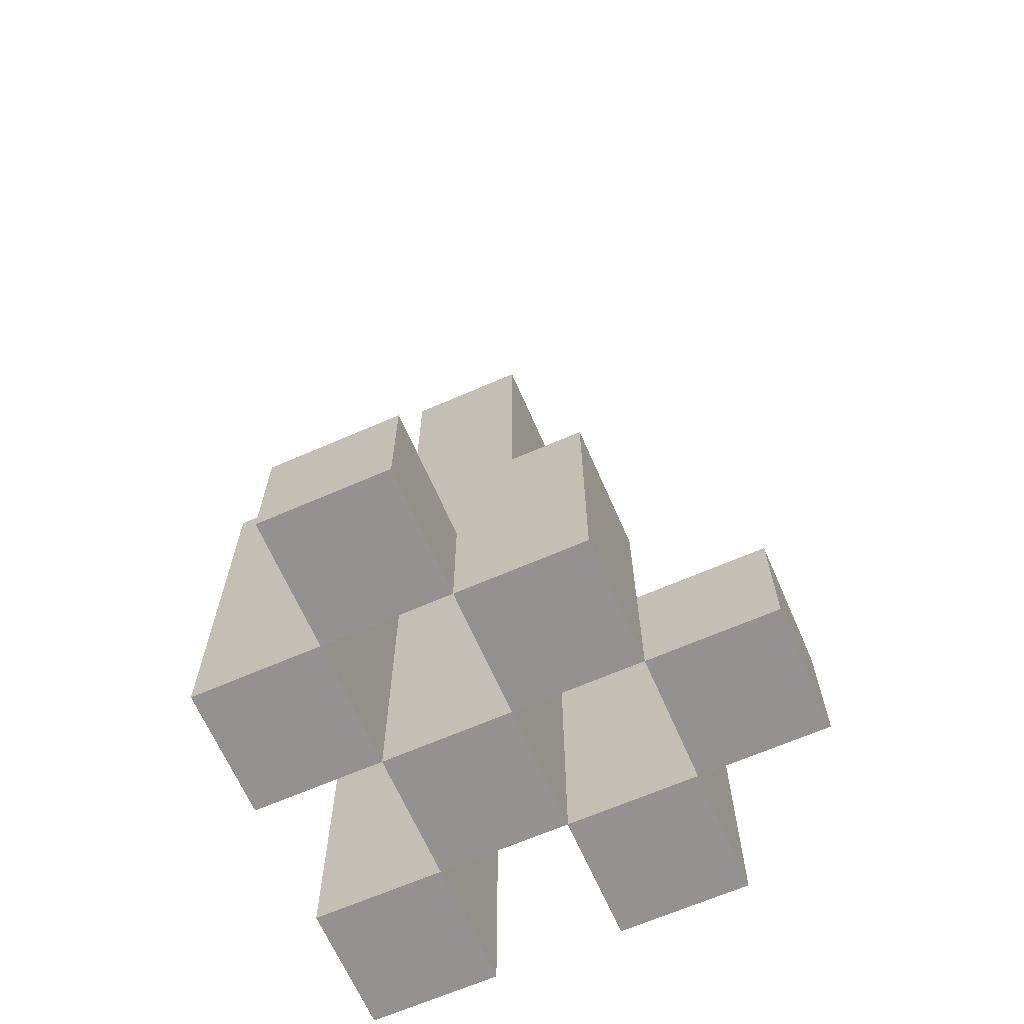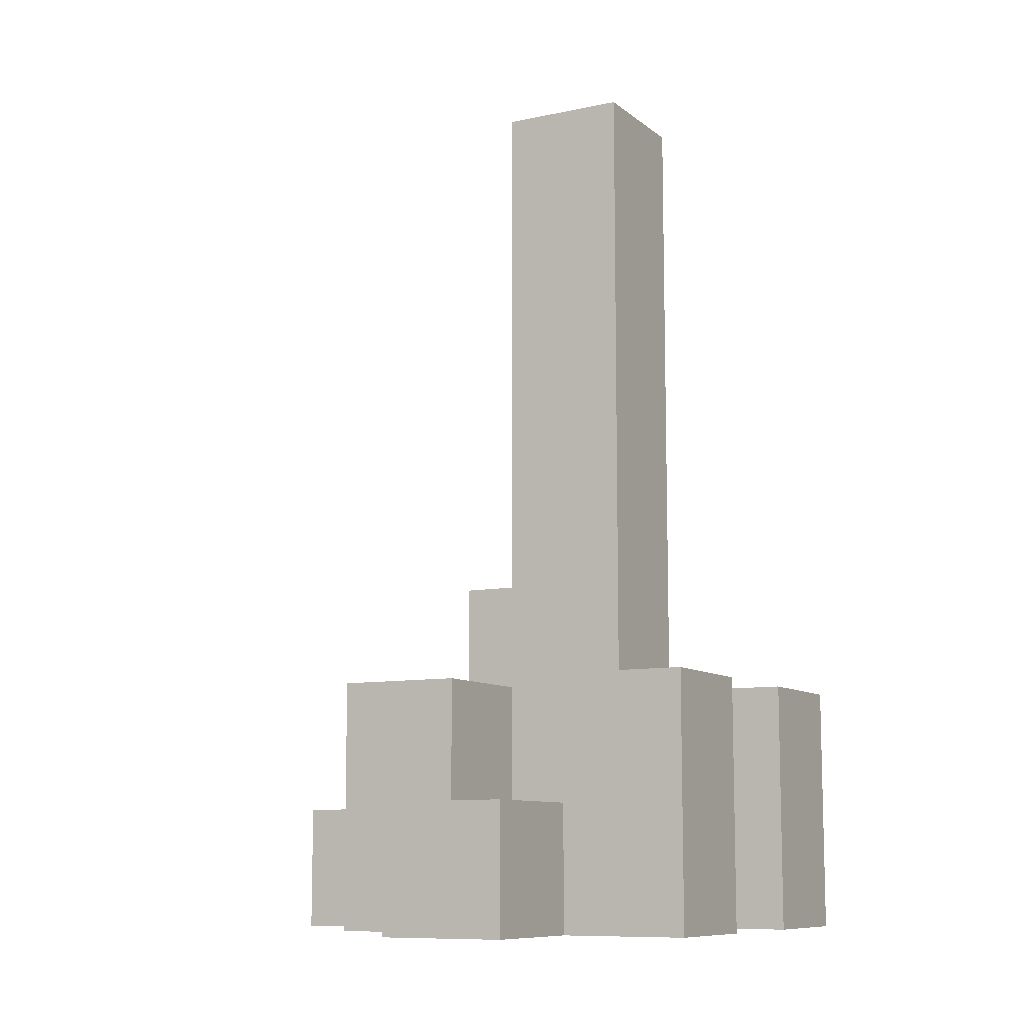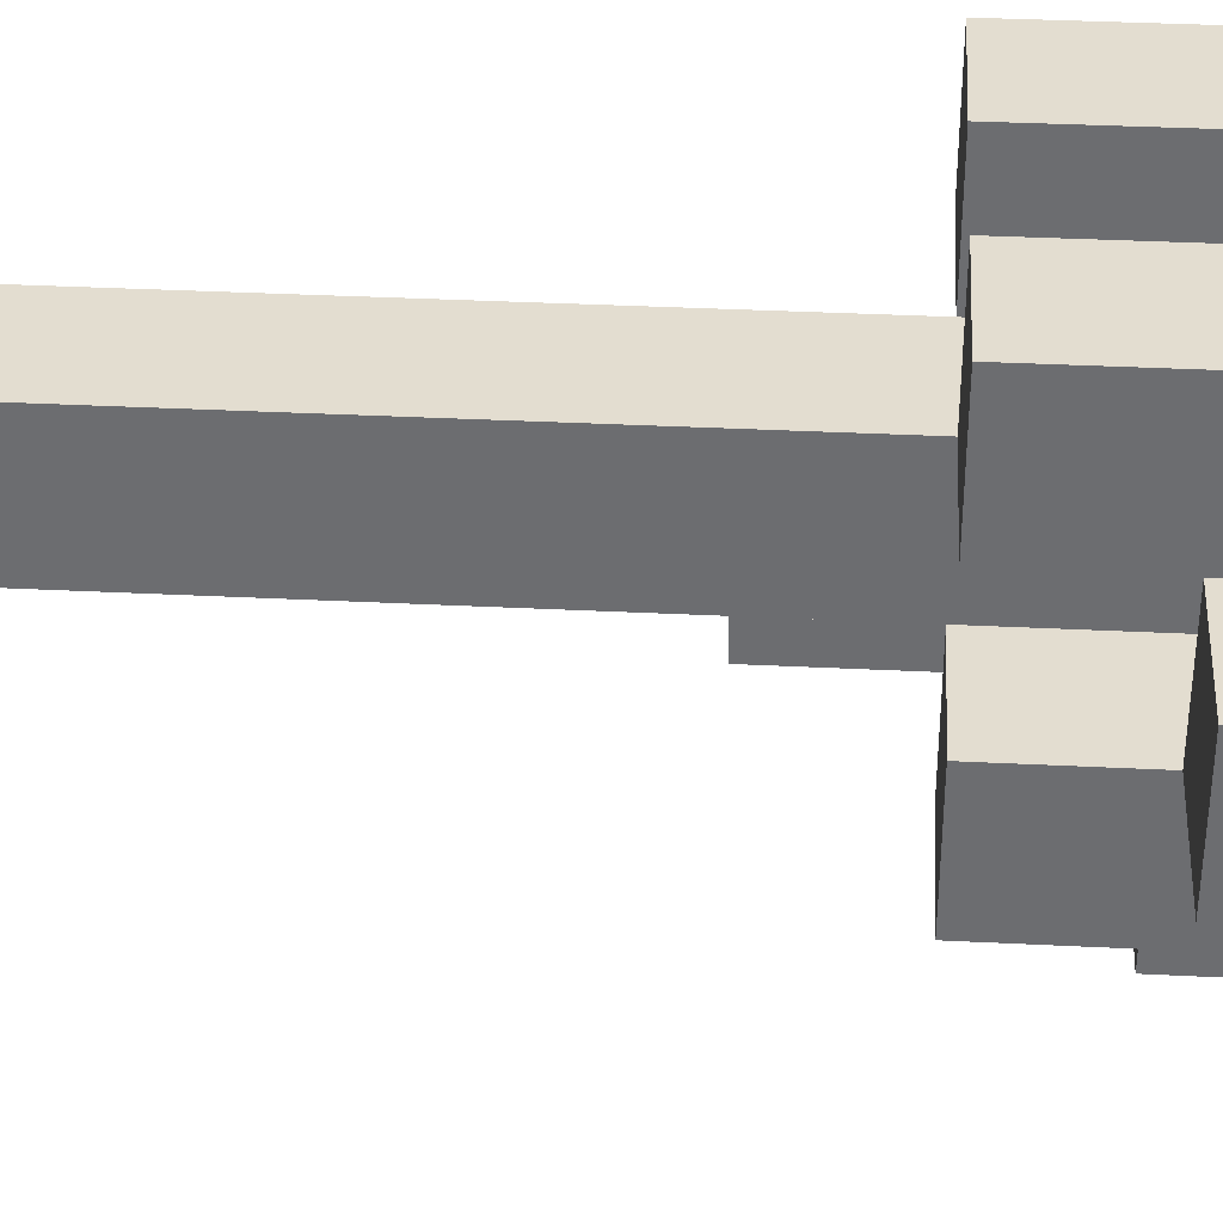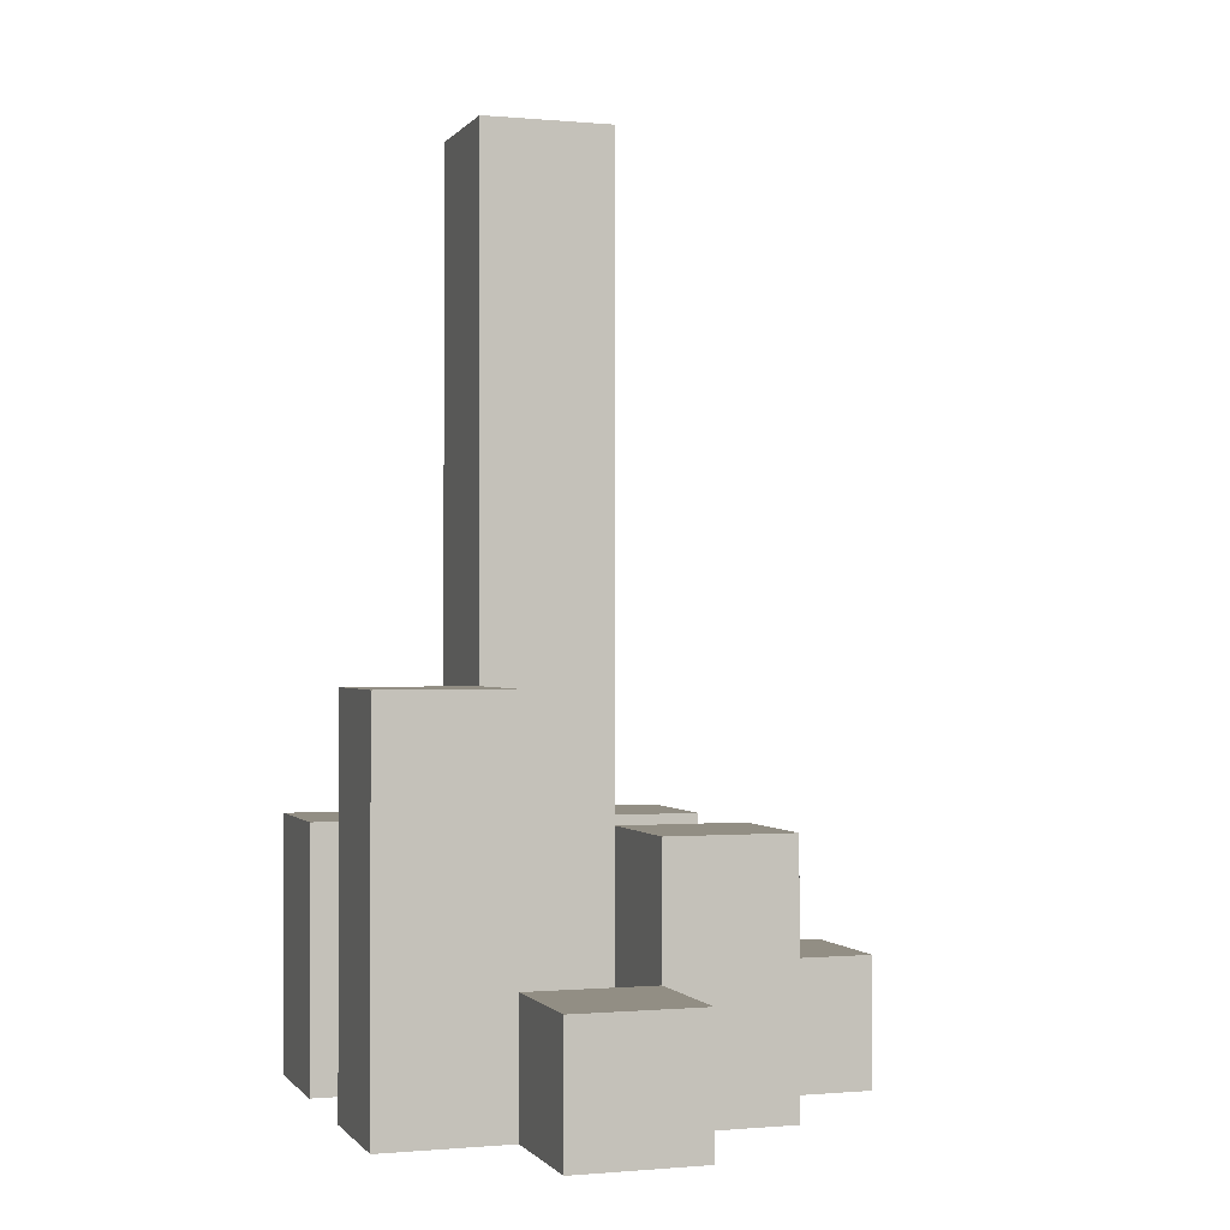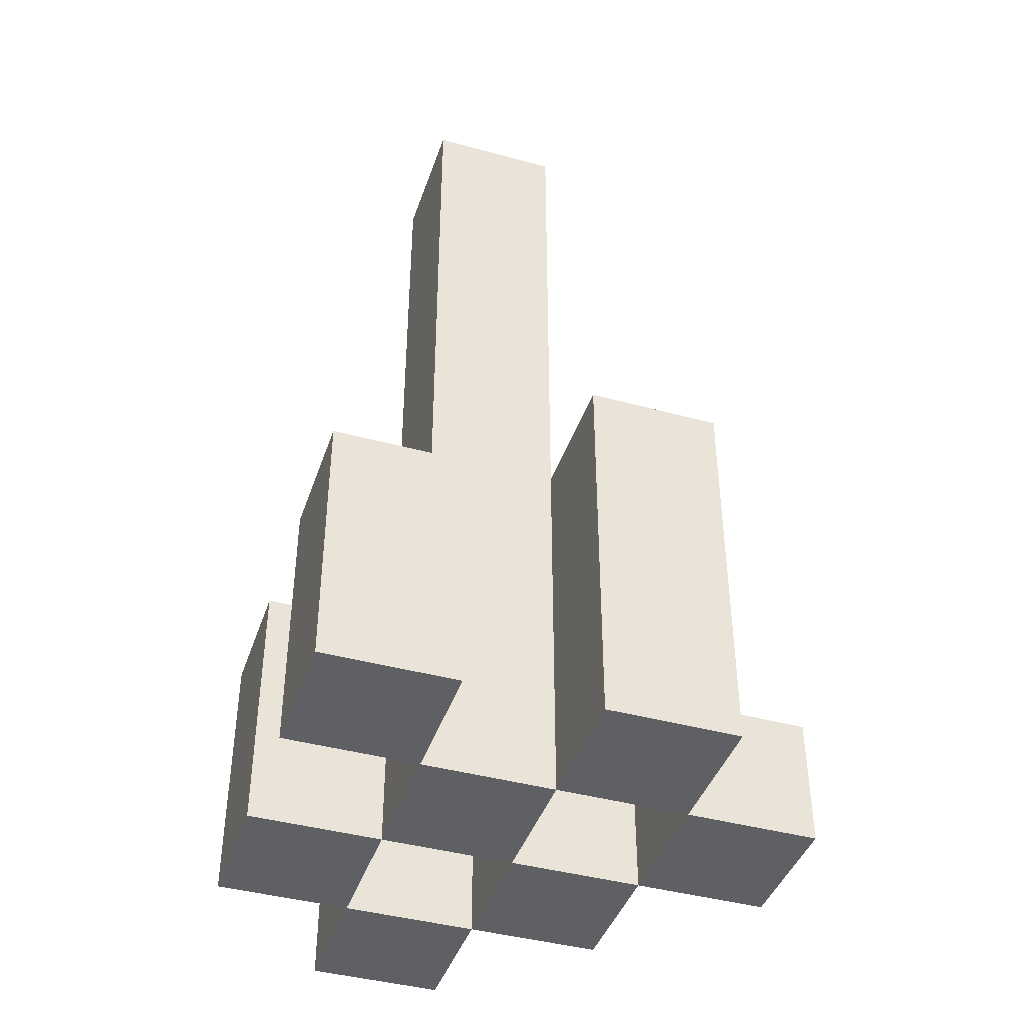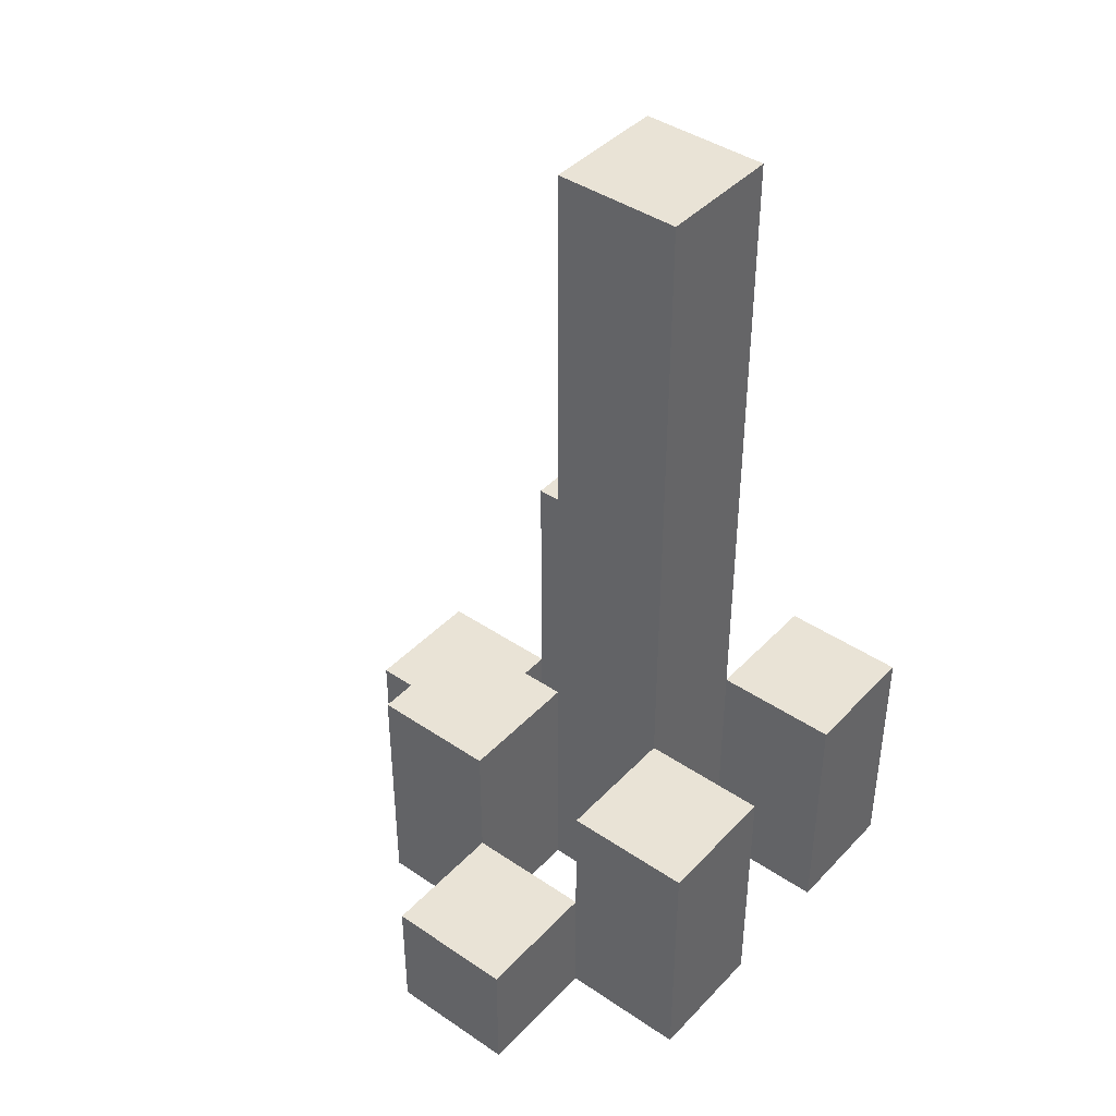
<metadata>
{"format":"obj","ext":"obj","renderer":"f3d","projection":"perspective","resolution":1024,"background":"white","views":[{"elev":-66.5,"azim":-156.4,"up":"+Y"},{"elev":-9.7,"azim":-61.2,"up":"+Y"},{"elev":35.5,"azim":-86.2,"up":"+Z"},{"elev":-0.5,"azim":161.6,"up":"+Y"},{"elev":-42.1,"azim":71.8,"up":"+Y"},{"elev":42.0,"azim":-50.9,"up":"+Y"}]}
</metadata>
<code>
o
v -12.7 0.9 28.9
v -12.7 0.9 28.8
v -12.7 1 28.9
v -12.7 1 28.8
v -12.6 0.9 29
v -12.6 0.9 28.9
v -12.6 0.9 28.8
v -12.6 0.9 28.7
v -12.6 1 28.9
v -12.6 1 28.8
v -12.6 1.1 29
v -12.6 1.1 28.9
v -12.6 1.1 28.8
v -12.6 1.1 28.7
v -12.5 0.9 28.9
v -12.5 0.9 28.8
v -12.5 0.9 28.7
v -12.5 0.9 28.6
v -12.5 1 28.7
v -12.5 1 28.6
v -12.5 1.1 28.9
v -12.5 1.1 28.8
v -12.5 1.6 28.9
v -12.5 1.6 28.8
v -12.4 0.9 29
v -12.4 0.9 28.9
v -12.4 0.9 28.8
v -12.4 0.9 28.7
v -12.4 1 28.7
v -12.4 1.1 29
v -12.4 1.1 28.9
v -12.4 1.2 28.8
v -12.4 1.2 28.7
v -12.6 0.9 28.9
v -12.6 0.9 28.8
v -12.6 1 28.9
v -12.6 1 28.8
v -12.5 0.9 29
v -12.5 0.9 28.9
v -12.5 0.9 28.8
v -12.5 0.9 28.7
v -12.5 1 28.7
v -12.5 1.1 29
v -12.5 1.1 28.9
v -12.5 1.1 28.8
v -12.5 1.1 28.7
v -12.4 0.9 28.9
v -12.4 0.9 28.8
v -12.4 0.9 28.7
v -12.4 0.9 28.6
v -12.4 1 28.7
v -12.4 1 28.6
v -12.4 1.1 28.9
v -12.4 1.2 28.8
v -12.4 1.6 28.9
v -12.4 1.6 28.8
v -12.3 0.9 29
v -12.3 0.9 28.9
v -12.3 0.9 28.8
v -12.3 0.9 28.7
v -12.3 1.1 29
v -12.3 1.1 28.9
v -12.3 1.2 28.8
v -12.3 1.2 28.7
v -12.6 0.9 29
v -12.6 1.1 29
v -12.5 0.9 29
v -12.5 1.1 29
v -12.4 0.9 29
v -12.4 1.1 29
v -12.3 0.9 29
v -12.3 1.1 29
v -12.7 0.9 28.9
v -12.7 1 28.9
v -12.6 0.9 28.9
v -12.6 1 28.9
v -12.5 0.9 28.9
v -12.5 1.1 28.9
v -12.5 1.6 28.9
v -12.4 0.9 28.9
v -12.4 1.1 28.9
v -12.4 1.6 28.9
v -12.6 0.9 28.8
v -12.6 1 28.8
v -12.6 1.1 28.8
v -12.5 0.9 28.8
v -12.5 1.1 28.8
v -12.4 0.9 28.8
v -12.4 1.2 28.8
v -12.3 0.9 28.8
v -12.3 1.2 28.8
v -12.5 0.9 28.7
v -12.5 1 28.7
v -12.4 0.9 28.7
v -12.4 1 28.7
v -12.6 0.9 28.9
v -12.6 1 28.9
v -12.6 1.1 28.9
v -12.5 0.9 28.9
v -12.5 1.1 28.9
v -12.4 0.9 28.9
v -12.4 1.1 28.9
v -12.3 0.9 28.9
v -12.3 1.1 28.9
v -12.7 0.9 28.8
v -12.7 1 28.8
v -12.6 0.9 28.8
v -12.6 1 28.8
v -12.5 0.9 28.8
v -12.5 1.1 28.8
v -12.5 1.6 28.8
v -12.4 0.9 28.8
v -12.4 1.2 28.8
v -12.4 1.6 28.8
v -12.6 0.9 28.7
v -12.6 1.1 28.7
v -12.5 0.9 28.7
v -12.5 1 28.7
v -12.5 1.1 28.7
v -12.4 0.9 28.7
v -12.4 1 28.7
v -12.4 1.2 28.7
v -12.3 0.9 28.7
v -12.3 1.2 28.7
v -12.5 0.9 28.6
v -12.5 1 28.6
v -12.4 0.9 28.6
v -12.4 1 28.6
v -12.6 0.9 29
v -12.5 0.9 29
v -12.4 0.9 29
v -12.3 0.9 29
v -12.7 0.9 28.9
v -12.6 0.9 28.9
v -12.5 0.9 28.9
v -12.4 0.9 28.9
v -12.3 0.9 28.9
v -12.7 0.9 28.8
v -12.6 0.9 28.8
v -12.5 0.9 28.8
v -12.4 0.9 28.8
v -12.3 0.9 28.8
v -12.6 0.9 28.7
v -12.5 0.9 28.7
v -12.4 0.9 28.7
v -12.3 0.9 28.7
v -12.5 0.9 28.6
v -12.4 0.9 28.6
v -12.7 1 28.9
v -12.6 1 28.9
v -12.7 1 28.8
v -12.6 1 28.8
v -12.5 1 28.7
v -12.4 1 28.7
v -12.5 1 28.6
v -12.4 1 28.6
v -12.6 1.1 29
v -12.5 1.1 29
v -12.4 1.1 29
v -12.3 1.1 29
v -12.6 1.1 28.9
v -12.5 1.1 28.9
v -12.4 1.1 28.9
v -12.3 1.1 28.9
v -12.6 1.1 28.8
v -12.5 1.1 28.8
v -12.6 1.1 28.7
v -12.5 1.1 28.7
v -12.4 1.2 28.8
v -12.3 1.2 28.8
v -12.4 1.2 28.7
v -12.3 1.2 28.7
v -12.5 1.6 28.9
v -12.4 1.6 28.9
v -12.5 1.6 28.8
v -12.4 1.6 28.8
f 3 2 1
f 4 2 3
f 9 6 5
f 10 8 7
f 11 9 5
f 12 9 11
f 13 8 10
f 14 8 13
f 19 18 17
f 20 18 19
f 21 16 15
f 22 16 21
f 23 22 21
f 24 22 23
f 29 28 27
f 30 26 25
f 31 26 30
f 32 29 27
f 33 29 32
f 34 35 36
f 36 35 37
f 40 41 42
f 38 39 43
f 43 39 44
f 40 42 45
f 45 42 46
f 49 50 51
f 51 50 52
f 47 48 53
f 53 48 54
f 53 54 55
f 55 54 56
f 57 58 61
f 61 58 62
f 59 60 63
f 63 60 64
f 67 66 65
f 68 66 67
f 71 70 69
f 72 70 71
f 75 74 73
f 76 74 75
f 80 78 77
f 80 79 78
f 81 79 80
f 82 79 81
f 86 84 83
f 86 85 84
f 87 85 86
f 90 89 88
f 91 89 90
f 94 93 92
f 95 93 94
f 96 97 99
f 97 98 99
f 99 98 100
f 101 102 103
f 103 102 104
f 105 106 107
f 107 106 108
f 109 110 112
f 110 111 112
f 112 111 113
f 113 111 114
f 115 116 117
f 117 116 118
f 118 116 119
f 120 121 123
f 121 122 123
f 123 122 124
f 125 126 127
f 127 126 128
f 134 130 129
f 135 130 134
f 136 132 131
f 137 132 136
f 138 134 133
f 139 134 138
f 140 136 135
f 141 136 140
f 143 140 139
f 144 140 143
f 145 142 141
f 146 142 145
f 147 145 144
f 148 145 147
f 149 150 151
f 151 150 152
f 153 154 155
f 155 154 156
f 157 158 161
f 161 158 162
f 159 160 163
f 163 160 164
f 165 166 167
f 167 166 168
f 169 170 171
f 171 170 172
f 173 174 175
f 175 174 176

</code>
